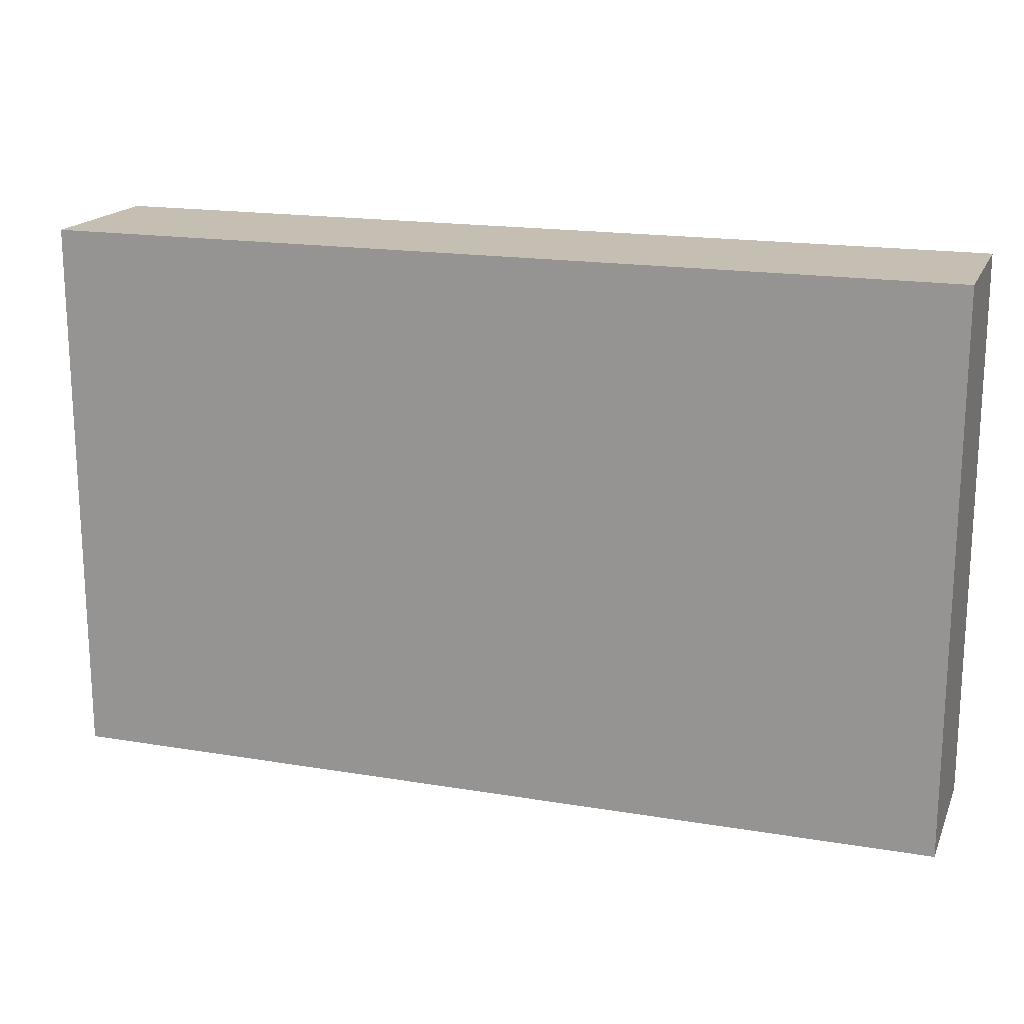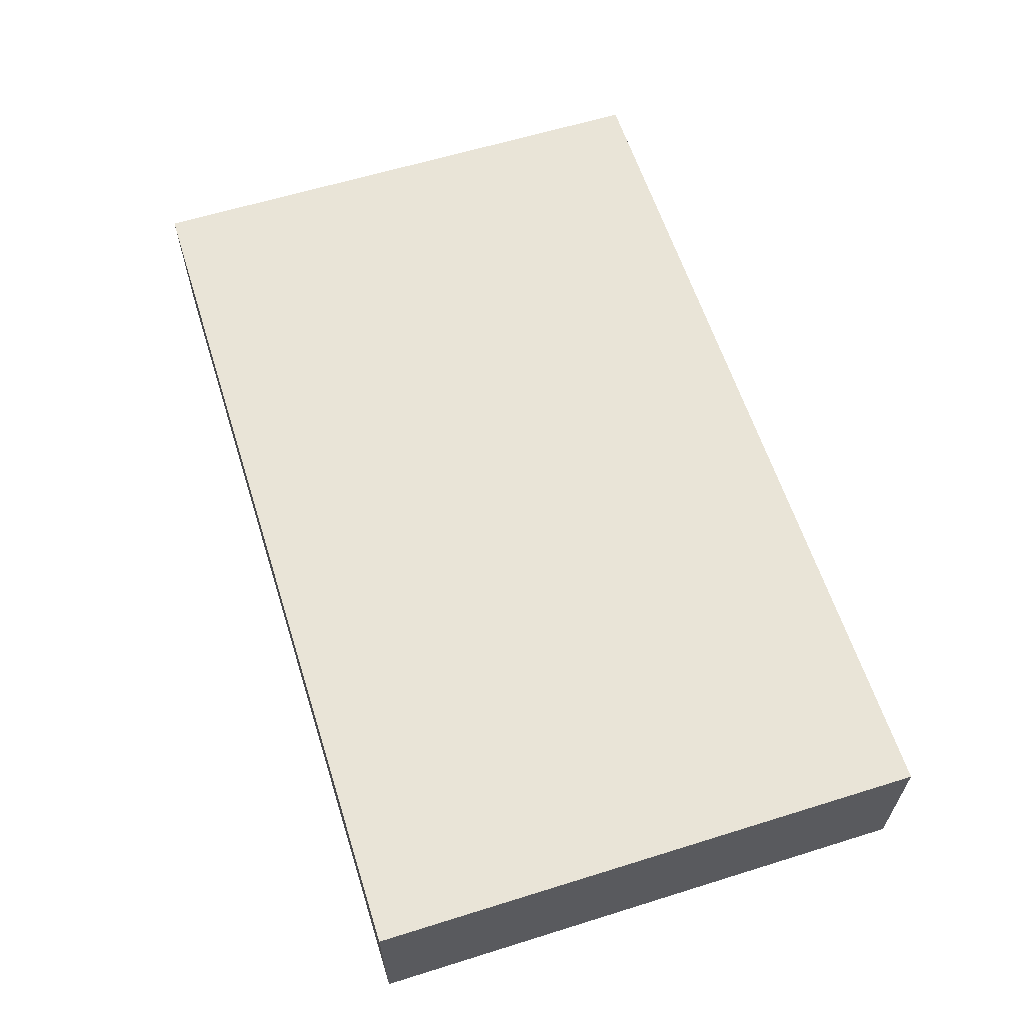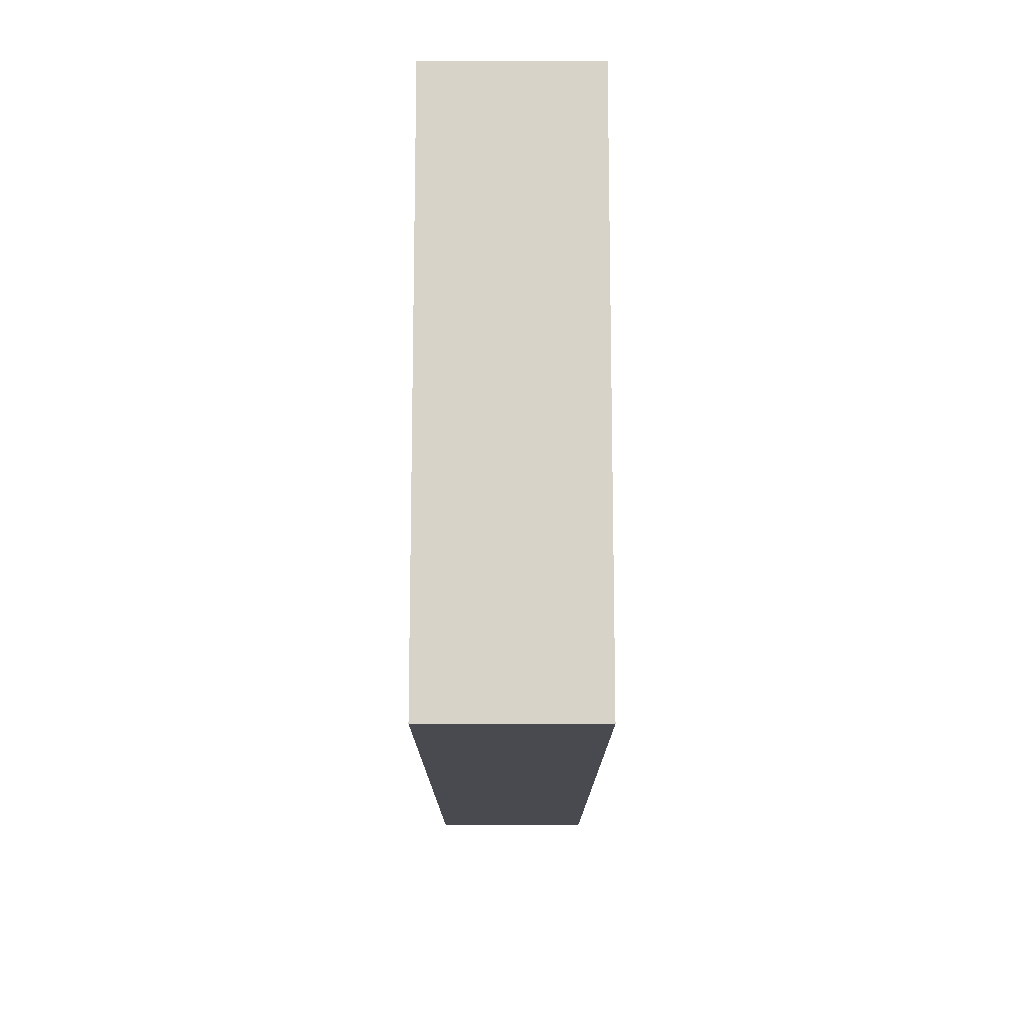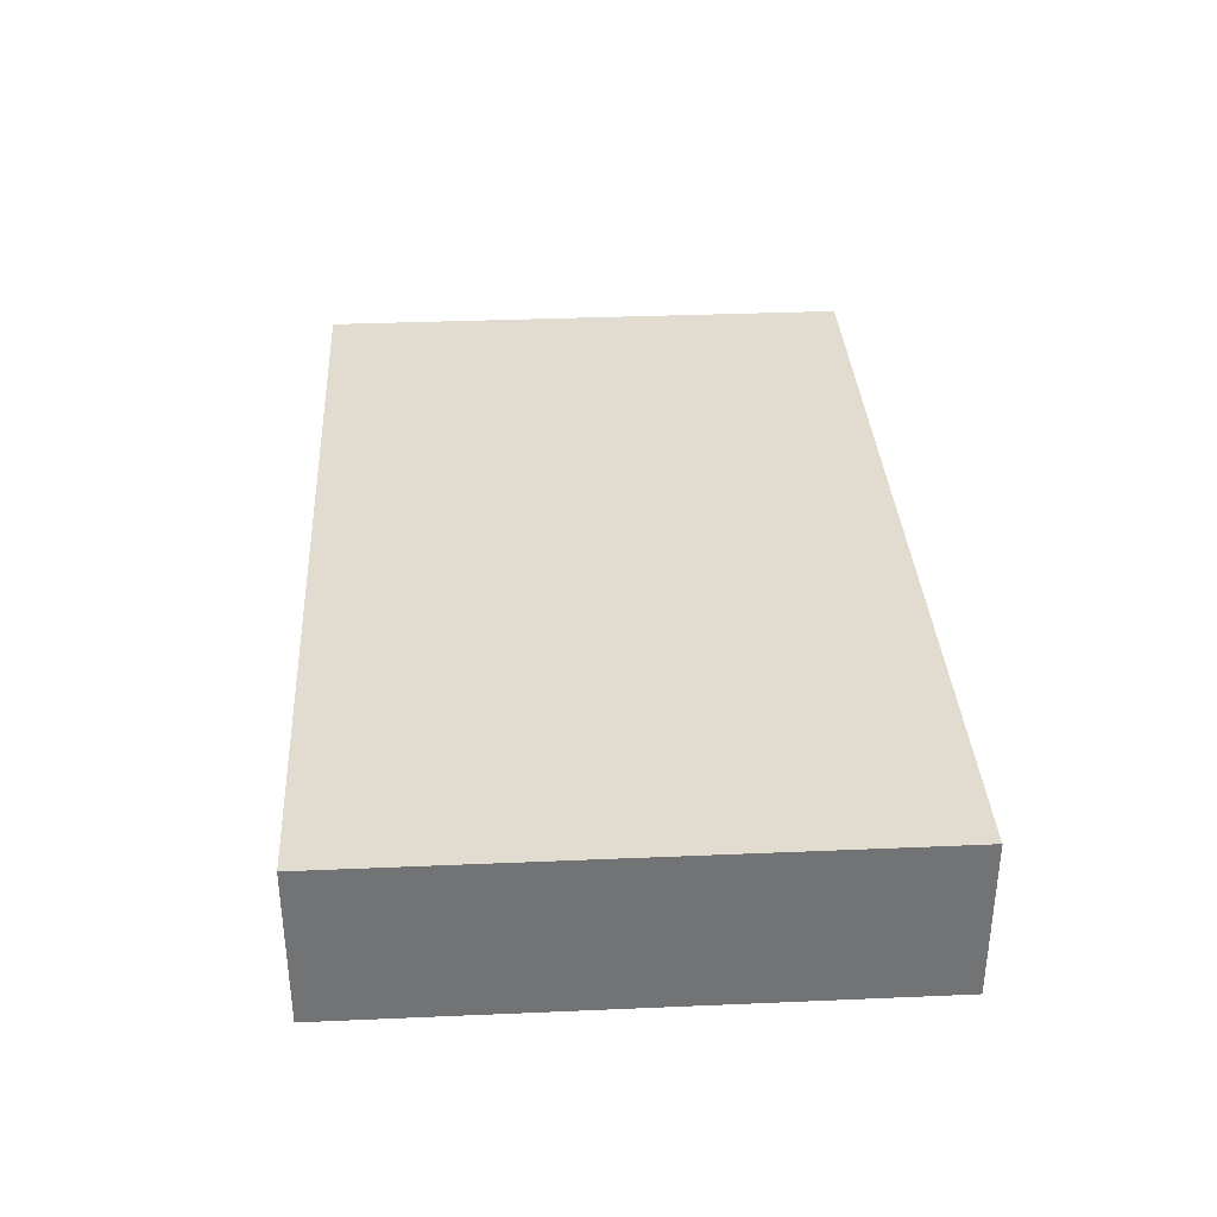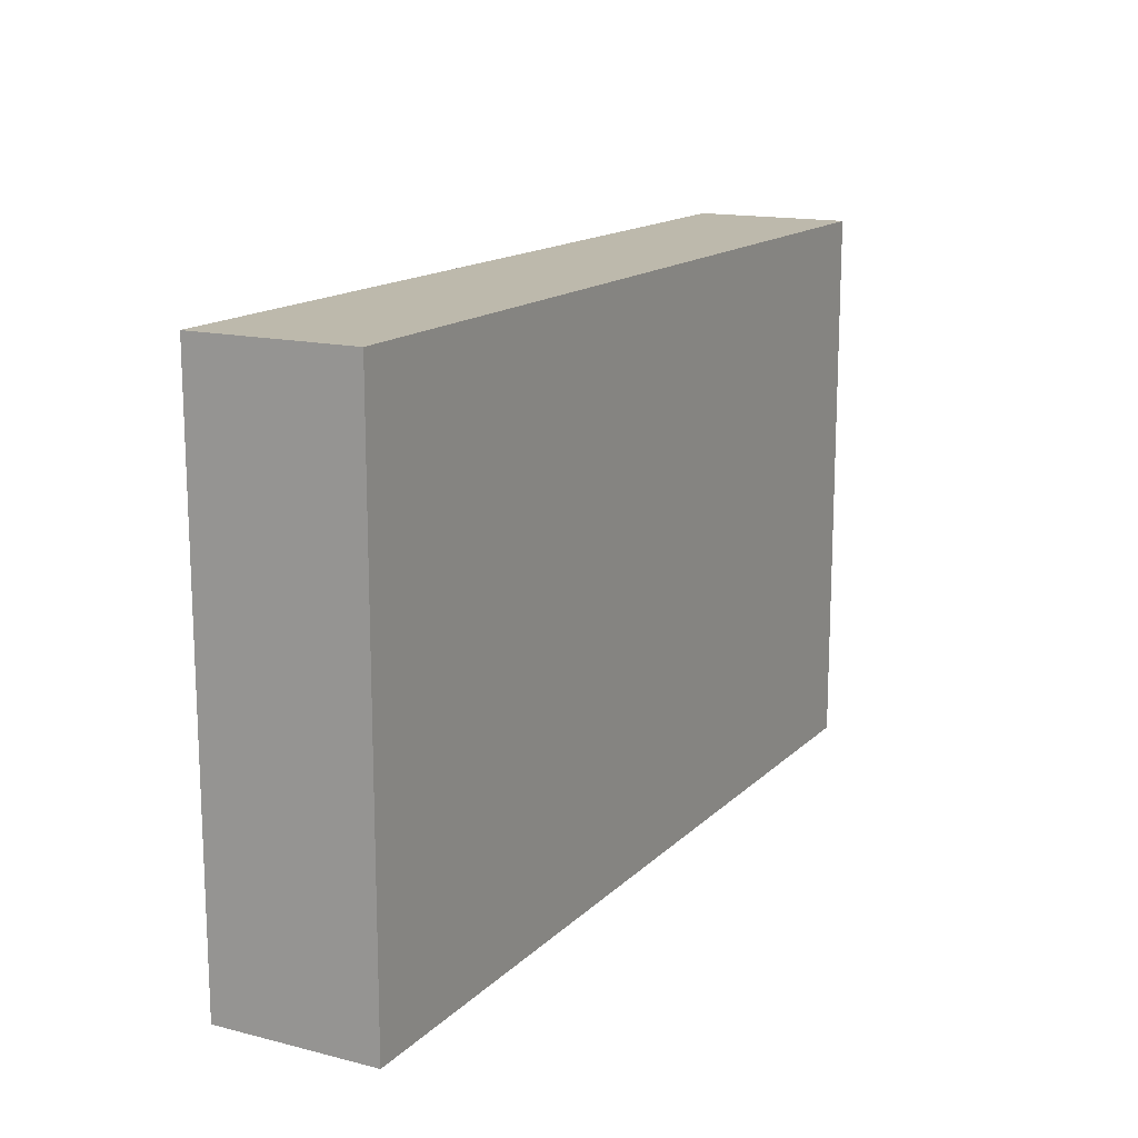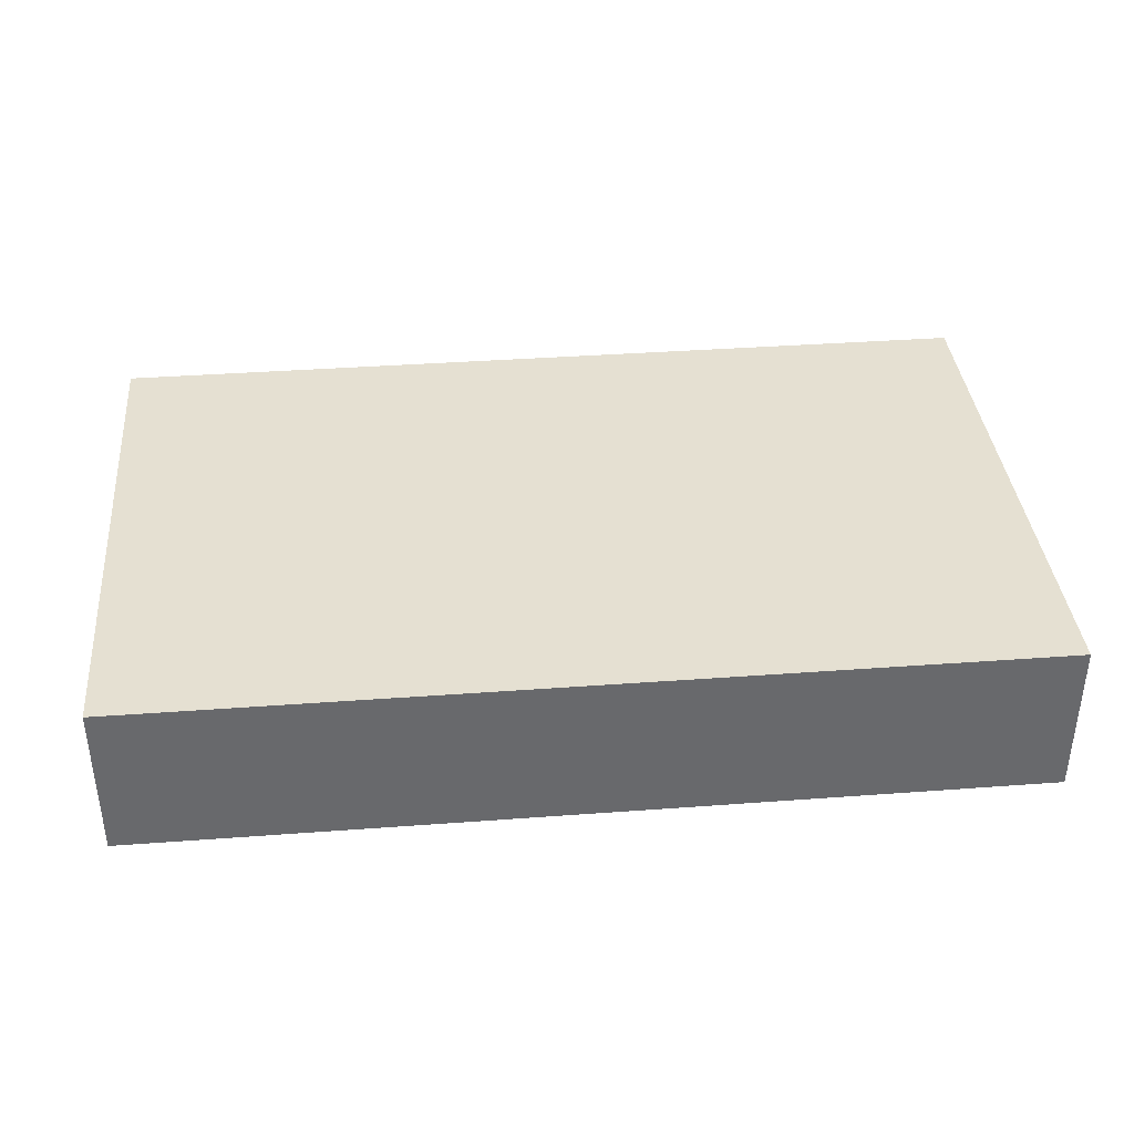
<metadata>
{"format":"obj","ext":"obj","renderer":"f3d","projection":"perspective","resolution":1024,"background":"white","views":[{"elev":17.6,"azim":18.3,"up":"+Z"},{"elev":61.2,"azim":72.4,"up":"+Y"},{"elev":-13.6,"azim":90.0,"up":"+Z"},{"elev":34.5,"azim":-93.3,"up":"+Y"},{"elev":15.0,"azim":-61.8,"up":"+Z"},{"elev":37.7,"azim":-5.4,"up":"+Y"}]}
</metadata>
<code>
o Cube
v 1.574 0.2773 -0.9648
v 1.574 -0.2773 -0.9648
v 1.574 0.2773 0.9648
v 1.574 -0.2773 0.9648
v -1.574 0.2773 -0.9648
v -1.574 -0.2773 -0.9648
v -1.574 0.2773 0.9648
v -1.574 -0.2773 0.9648
v 1.574 0.2773 -0.9648
v 1.574 0.2773 0.9648
v -1.574 0.2773 -0.9648
v -1.574 0.2773 0.9648
f 4 3 7 8
f 8 7 5 6
f 6 2 4 8
f 2 1 3 4
f 6 5 1 2
f 9 11 12 10

</code>
